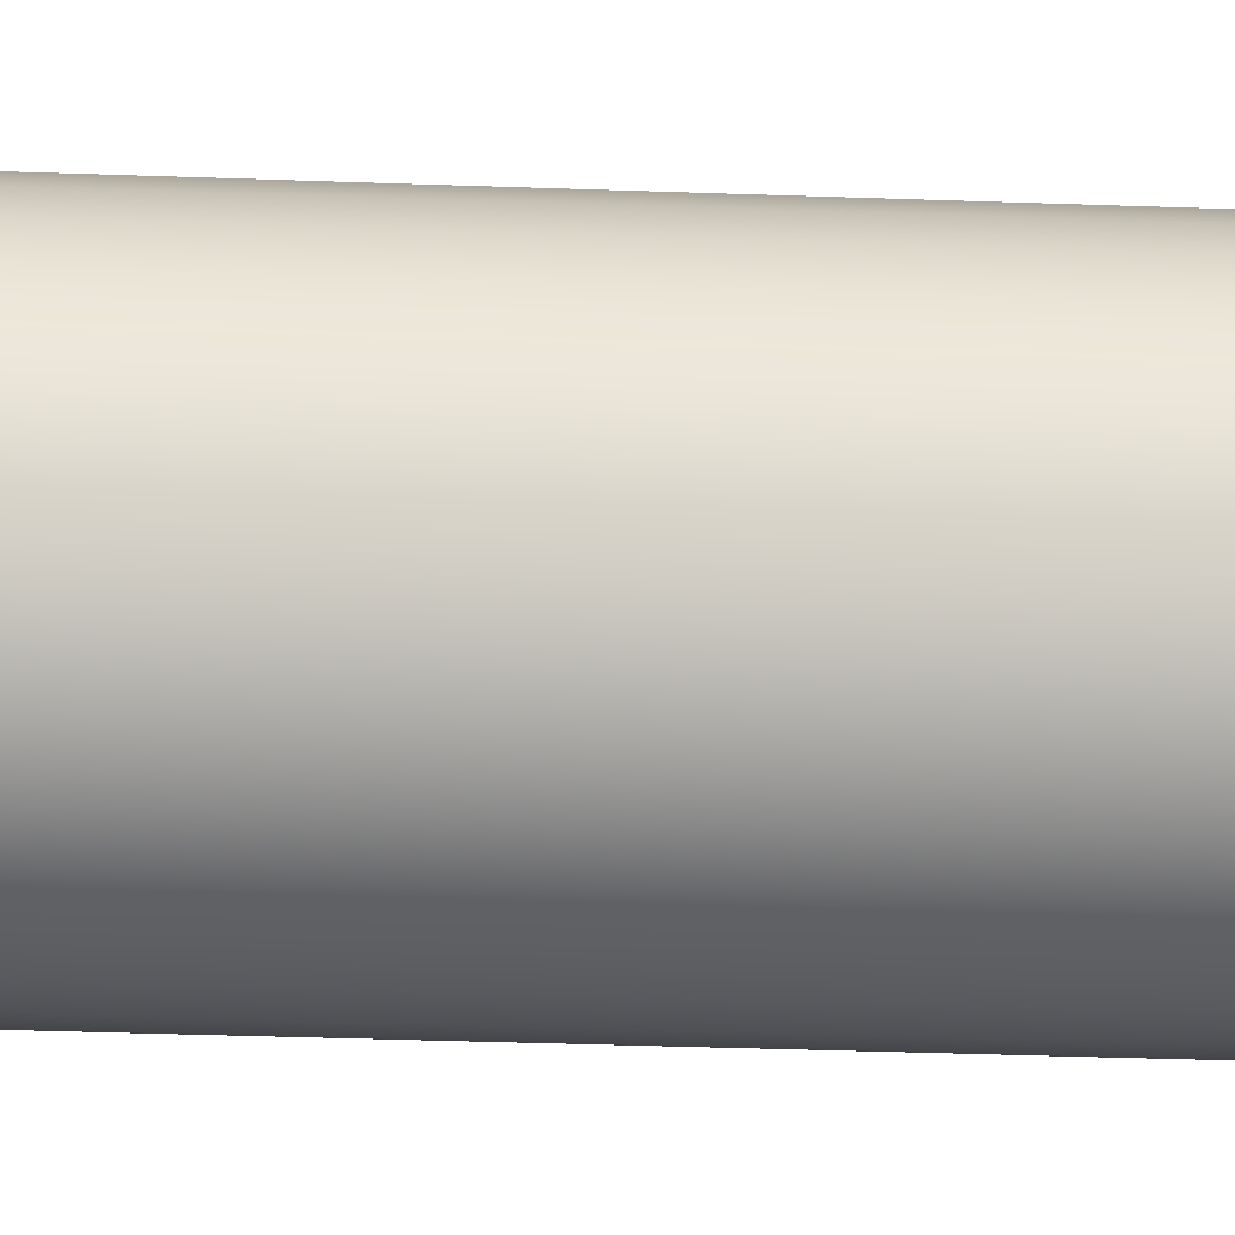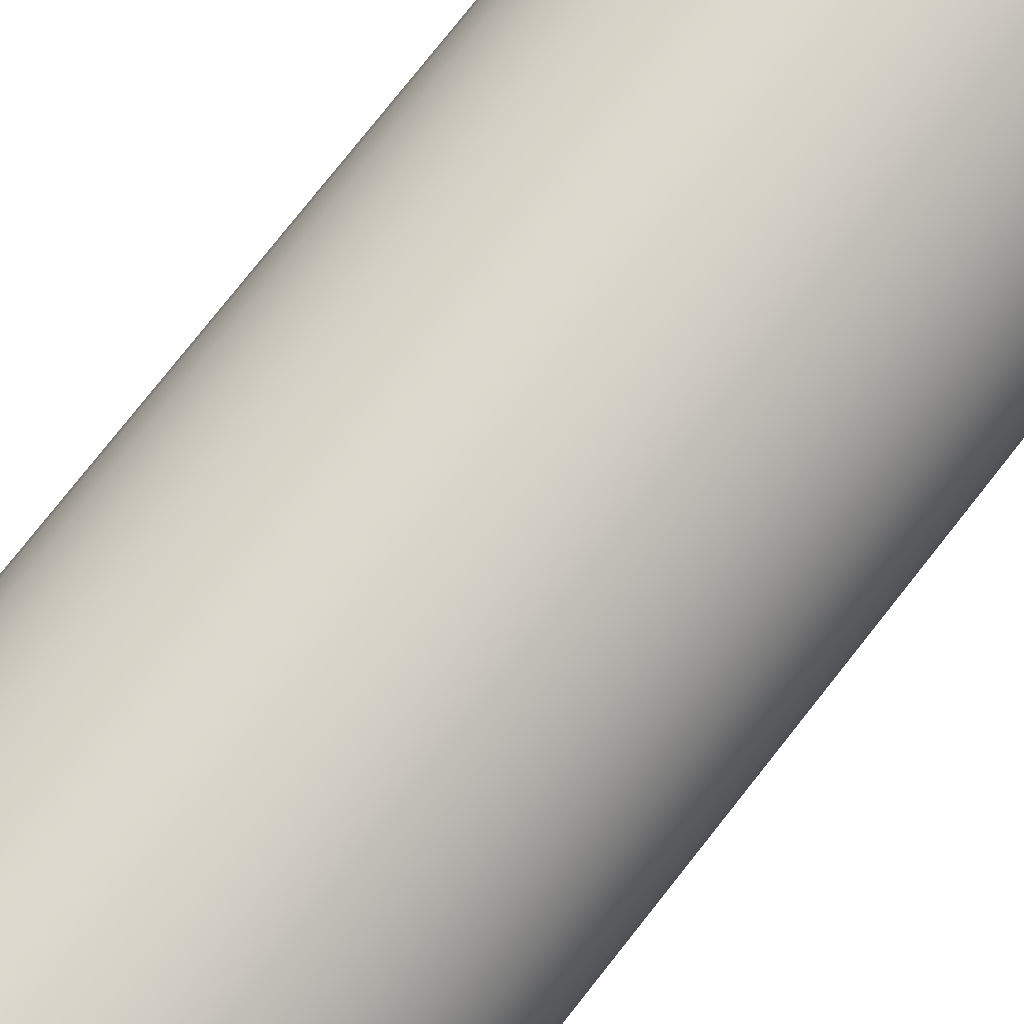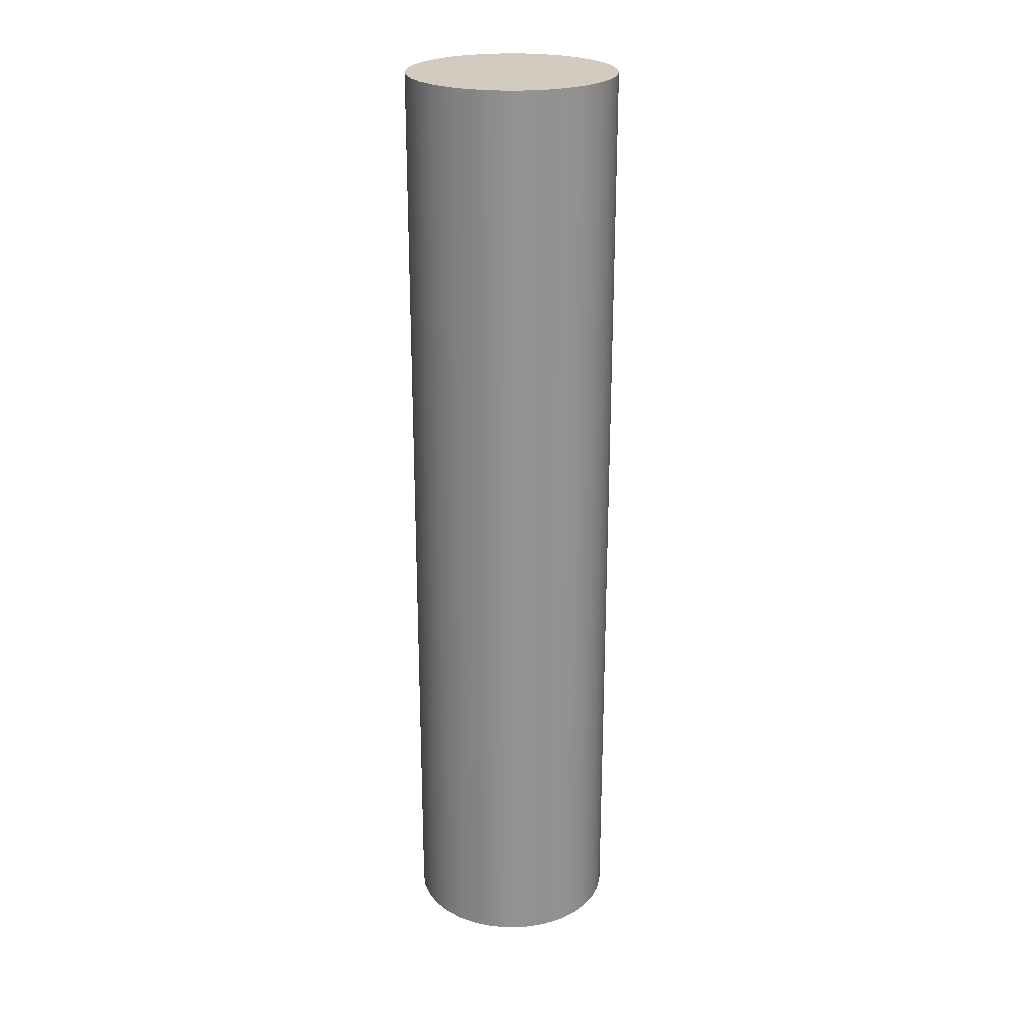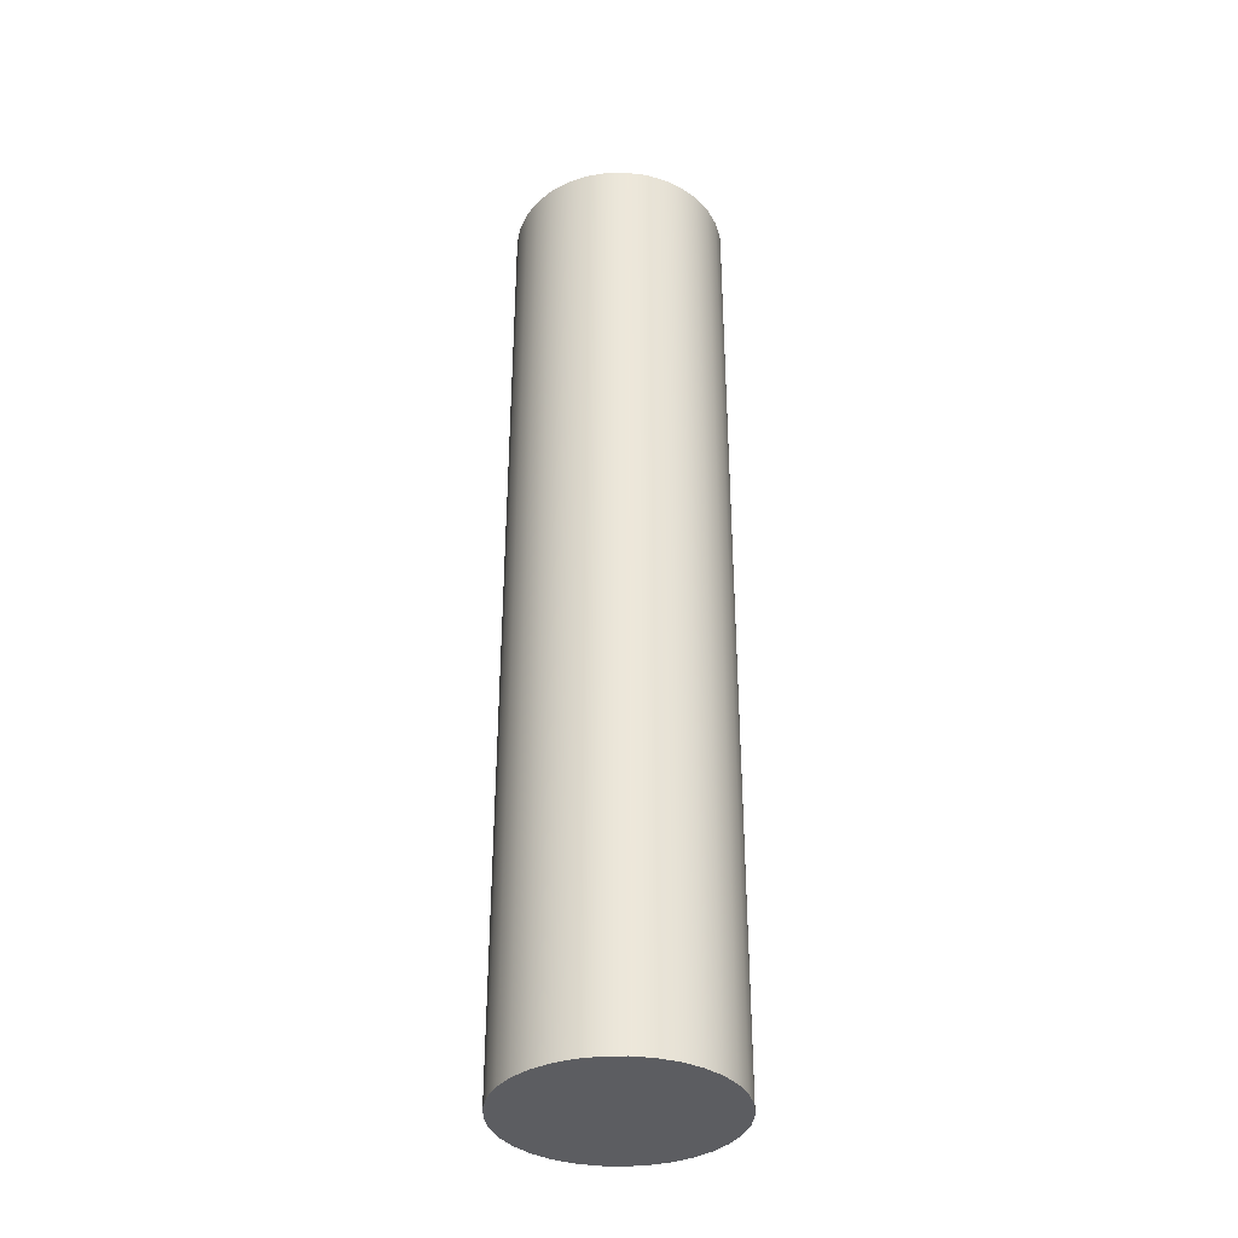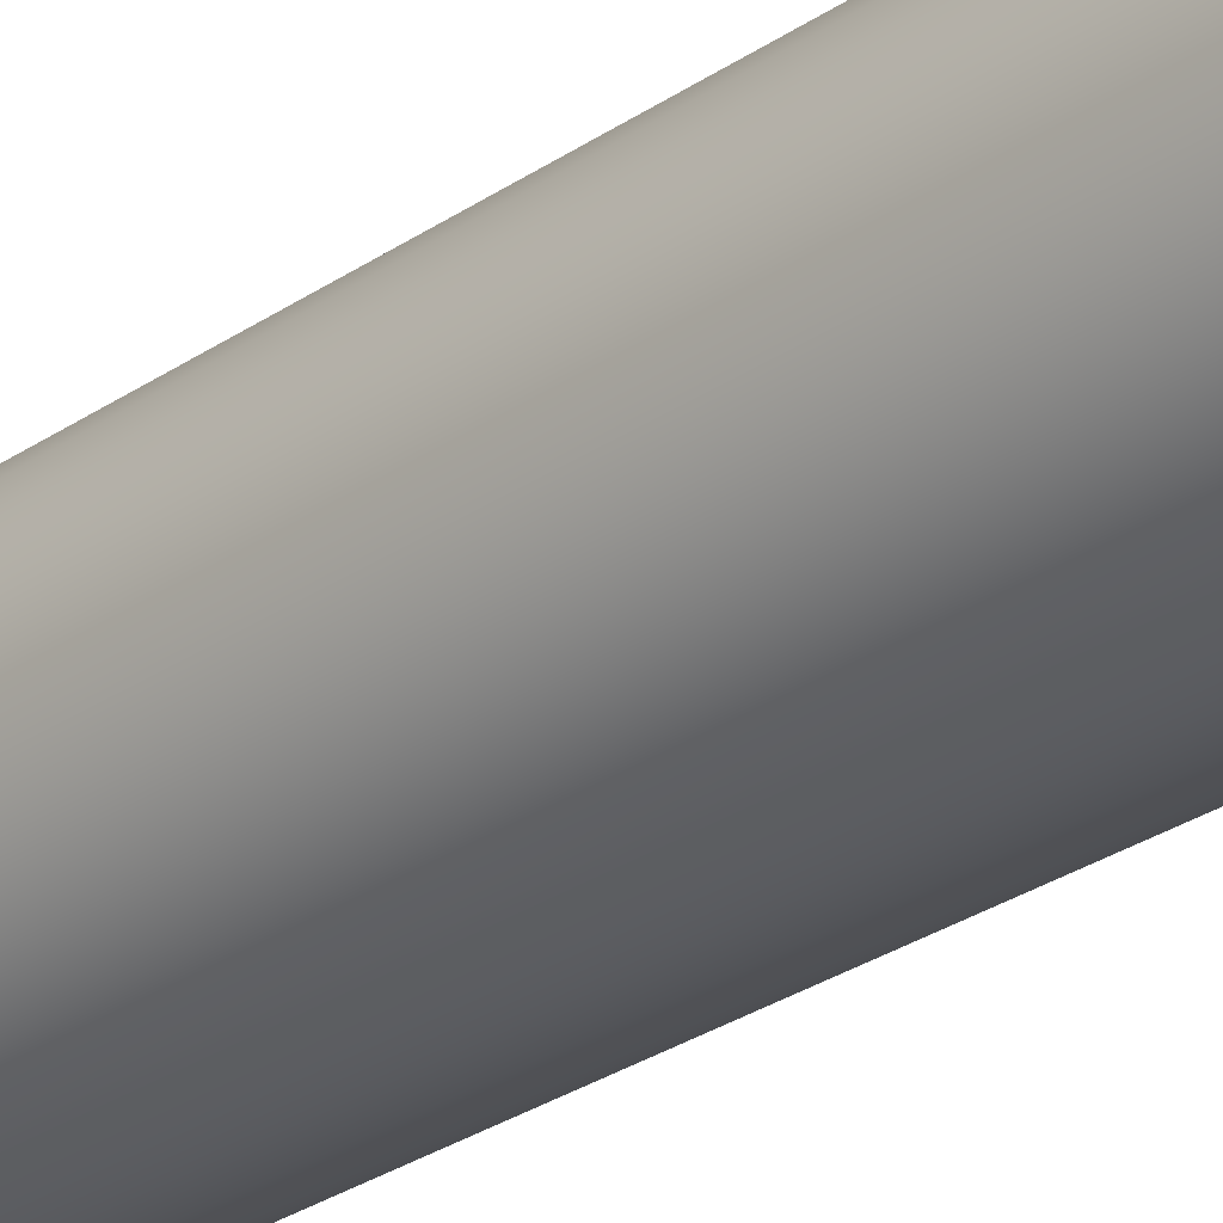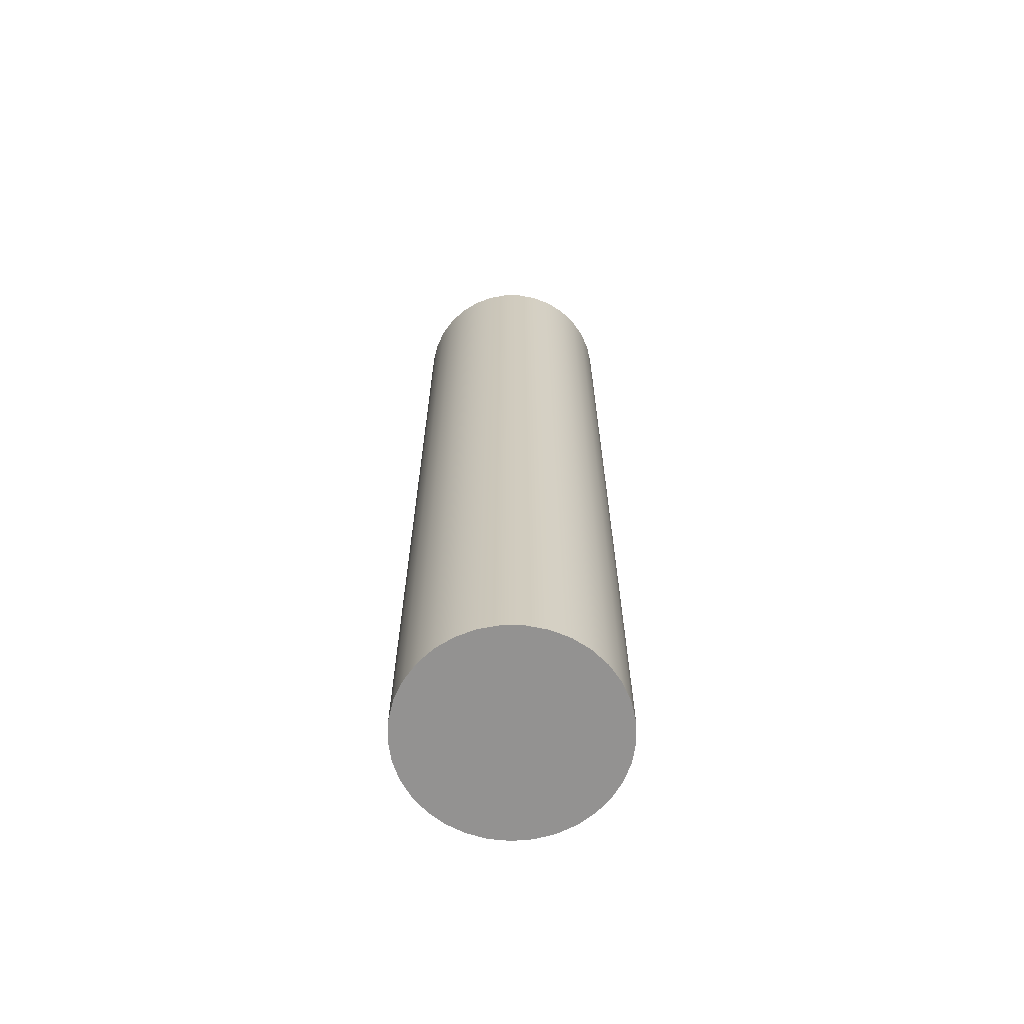
<metadata>
{"format":"obj","ext":"obj","renderer":"f3d","projection":"perspective","resolution":1024,"background":"white","views":[{"elev":-27.9,"azim":-93.4,"up":"+Y"},{"elev":73.6,"azim":37.8,"up":"+Y"},{"elev":23.8,"azim":-164.4,"up":"+Z"},{"elev":-36.3,"azim":91.8,"up":"+Z"},{"elev":-29.1,"azim":-44.7,"up":"+Y"},{"elev":-66.5,"azim":-74.1,"up":"+Z"}]}
</metadata>
<code>
v -0.3 -3.674e-17 2.7
v -0.2946 0.05678 2.7
v -0.2785 0.1115 2.7
v -0.2524 0.1622 2.7
v -0.2171 0.207 2.7
v -0.174 0.2444 2.7
v -0.1246 0.2729 2.7
v -0.07073 0.2915 2.7
v -0.01427 0.2997 2.7
v 0.04269 0.2969 2.7
v 0.09812 0.2835 2.7
v 0.15 0.2598 2.7
v 0.1965 0.2267 2.7
v 0.2358 0.1854 2.7
v 0.2667 0.1375 2.7
v 0.2878 0.08452 2.7
v 0.2986 0.02852 2.7
v 0.2986 -0.02852 2.7
v 0.2878 -0.08452 2.7
v 0.2667 -0.1375 2.7
v 0.2358 -0.1854 2.7
v 0.1965 -0.2267 2.7
v 0.15 -0.2598 2.7
v 0.09812 -0.2835 2.7
v 0.04269 -0.2969 2.7
v -0.01427 -0.2997 2.7
v -0.07073 -0.2915 2.7
v -0.1246 -0.2729 2.7
v -0.174 -0.2444 2.7
v -0.2171 -0.207 2.7
v -0.2524 -0.1622 2.7
v -0.2785 -0.1115 2.7
v -0.2946 -0.05678 2.7
v -0.3 -3.674e-17 0
v -0.2946 -0.05678 0
v -0.2785 -0.1115 0
v -0.2524 -0.1622 0
v -0.2171 -0.207 0
v -0.174 -0.2444 0
v -0.1246 -0.2729 0
v -0.07073 -0.2915 0
v -0.01427 -0.2997 0
v 0.04269 -0.2969 0
v 0.09812 -0.2835 0
v 0.15 -0.2598 0
v 0.1965 -0.2267 0
v 0.2358 -0.1854 0
v 0.2667 -0.1375 0
v 0.2878 -0.08452 0
v 0.2986 -0.02852 0
v 0.2986 0.02852 0
v 0.2878 0.08452 0
v 0.2667 0.1375 0
v 0.2358 0.1854 0
v 0.1965 0.2267 0
v 0.15 0.2598 0
v 0.09812 0.2835 0
v 0.04269 0.2969 0
v -0.01427 0.2997 0
v -0.07073 0.2915 0
v -0.1246 0.2729 0
v -0.174 0.2444 0
v -0.2171 0.207 0
v -0.2524 0.1622 0
v -0.2785 0.1115 0
v -0.2946 0.05678 0
v -0.3 -3.674e-17 0
v -0.3 -3.674e-17 2.7
v -0.3 -3.674e-17 2.7
v -0.2946 -0.05678 2.7
v -0.2785 -0.1115 2.7
v -0.2524 -0.1622 2.7
v -0.2171 -0.207 2.7
v -0.174 -0.2444 2.7
v -0.1246 -0.2729 2.7
v -0.07073 -0.2915 2.7
v -0.01427 -0.2997 2.7
v 0.04269 -0.2969 2.7
v 0.09812 -0.2835 2.7
v 0.15 -0.2598 2.7
v 0.1965 -0.2267 2.7
v 0.2358 -0.1854 2.7
v 0.2667 -0.1375 2.7
v 0.2878 -0.08452 2.7
v 0.2986 -0.02852 2.7
v 0.2986 0.02852 2.7
v 0.2878 0.08452 2.7
v 0.2667 0.1375 2.7
v 0.2358 0.1854 2.7
v 0.1965 0.2267 2.7
v 0.15 0.2598 2.7
v 0.09812 0.2835 2.7
v 0.04269 0.2969 2.7
v -0.01427 0.2997 2.7
v -0.07073 0.2915 2.7
v -0.1246 0.2729 2.7
v -0.174 0.2444 2.7
v -0.2171 0.207 2.7
v -0.2524 0.1622 2.7
v -0.2785 0.1115 2.7
v -0.2946 0.05678 2.7
v -0.3 -3.674e-17 0
v -0.2946 0.05678 0
v -0.2785 0.1115 0
v -0.2524 0.1622 0
v -0.2171 0.207 0
v -0.174 0.2444 0
v -0.1246 0.2729 0
v -0.07073 0.2915 0
v -0.01427 0.2997 0
v 0.04269 0.2969 0
v 0.09812 0.2835 0
v 0.15 0.2598 0
v 0.1965 0.2267 0
v 0.2358 0.1854 0
v 0.2667 0.1375 0
v 0.2878 0.08452 0
v 0.2986 0.02852 0
v 0.2986 -0.02852 0
v 0.2878 -0.08452 0
v 0.2667 -0.1375 0
v 0.2358 -0.1854 0
v 0.1965 -0.2267 0
v 0.15 -0.2598 0
v 0.09812 -0.2835 0
v 0.04269 -0.2969 0
v -0.01427 -0.2997 0
v -0.07073 -0.2915 0
v -0.1246 -0.2729 0
v -0.174 -0.2444 0
v -0.2171 -0.207 0
v -0.2524 -0.1622 0
v -0.2785 -0.1115 0
v -0.2946 -0.05678 0
g 5fb3ab58-e2a1-11ea-b812-54bf646e7e1f
f 2 66 1
f 1 66 67
f 68 34 33
f 33 34 35
f 33 35 32
f 32 35 36
f 32 36 31
f 31 36 37
f 31 37 30
f 30 37 38
f 30 38 29
f 29 38 39
f 29 39 28
f 28 39 40
f 28 40 27
f 27 40 41
f 27 41 26
f 26 41 42
f 26 42 25
f 25 42 43
f 25 43 24
f 24 43 44
f 24 44 23
f 23 44 45
f 23 45 22
f 22 45 46
f 22 46 21
f 21 46 47
f 21 47 20
f 20 47 48
f 20 48 19
f 19 48 49
f 19 49 18
f 18 49 50
f 18 50 17
f 17 50 51
f 17 51 16
f 16 51 52
f 16 52 15
f 15 52 53
f 15 53 14
f 14 53 54
f 14 54 13
f 13 54 55
f 13 55 12
f 12 55 56
f 12 56 11
f 11 56 57
f 11 57 10
f 10 57 58
f 10 58 9
f 9 58 59
f 9 59 8
f 8 59 60
f 8 60 7
f 7 60 61
f 7 61 6
f 6 61 62
f 6 62 5
f 5 62 63
f 5 63 4
f 4 63 64
f 4 64 3
f 3 64 65
f 3 65 2
f 2 65 66
g 5fb3d262-e2a1-11ea-9838-54bf646e7e1f
f 70 85 69
f 69 85 86
f 69 86 101
f 101 86 87
f 101 87 100
f 100 87 88
f 100 88 99
f 99 88 89
f 99 89 98
f 98 89 90
f 98 90 97
f 97 90 91
f 97 91 96
f 96 91 92
f 96 92 95
f 95 92 93
f 95 93 94
f 85 70 84
f 84 70 71
f 84 71 83
f 83 71 72
f 83 72 82
f 82 72 73
f 82 73 81
f 81 73 74
f 81 74 80
f 80 74 75
f 80 75 79
f 79 75 76
f 79 76 78
f 78 76 77
g 5fb3f976-e2a1-11ea-b7f3-54bf646e7e1f
f 103 118 102
f 102 118 119
f 102 119 134
f 134 119 120
f 134 120 133
f 133 120 121
f 133 121 132
f 132 121 122
f 132 122 131
f 131 122 123
f 131 123 130
f 130 123 124
f 130 124 129
f 129 124 125
f 129 125 128
f 128 125 126
f 128 126 127
f 118 103 117
f 117 103 104
f 117 104 116
f 116 104 105
f 116 105 115
f 115 105 106
f 115 106 114
f 114 106 107
f 114 107 113
f 113 107 108
f 113 108 112
f 112 108 109
f 112 109 111
f 111 109 110

</code>
